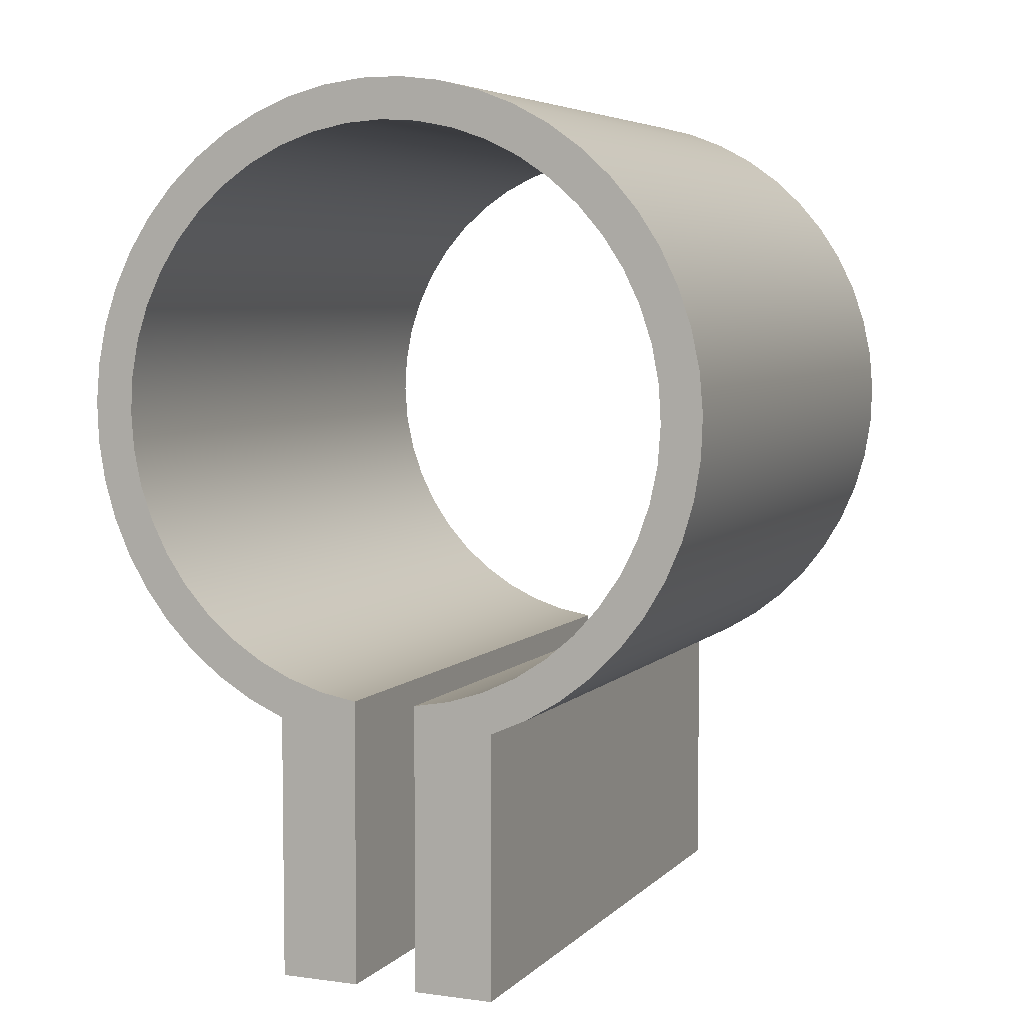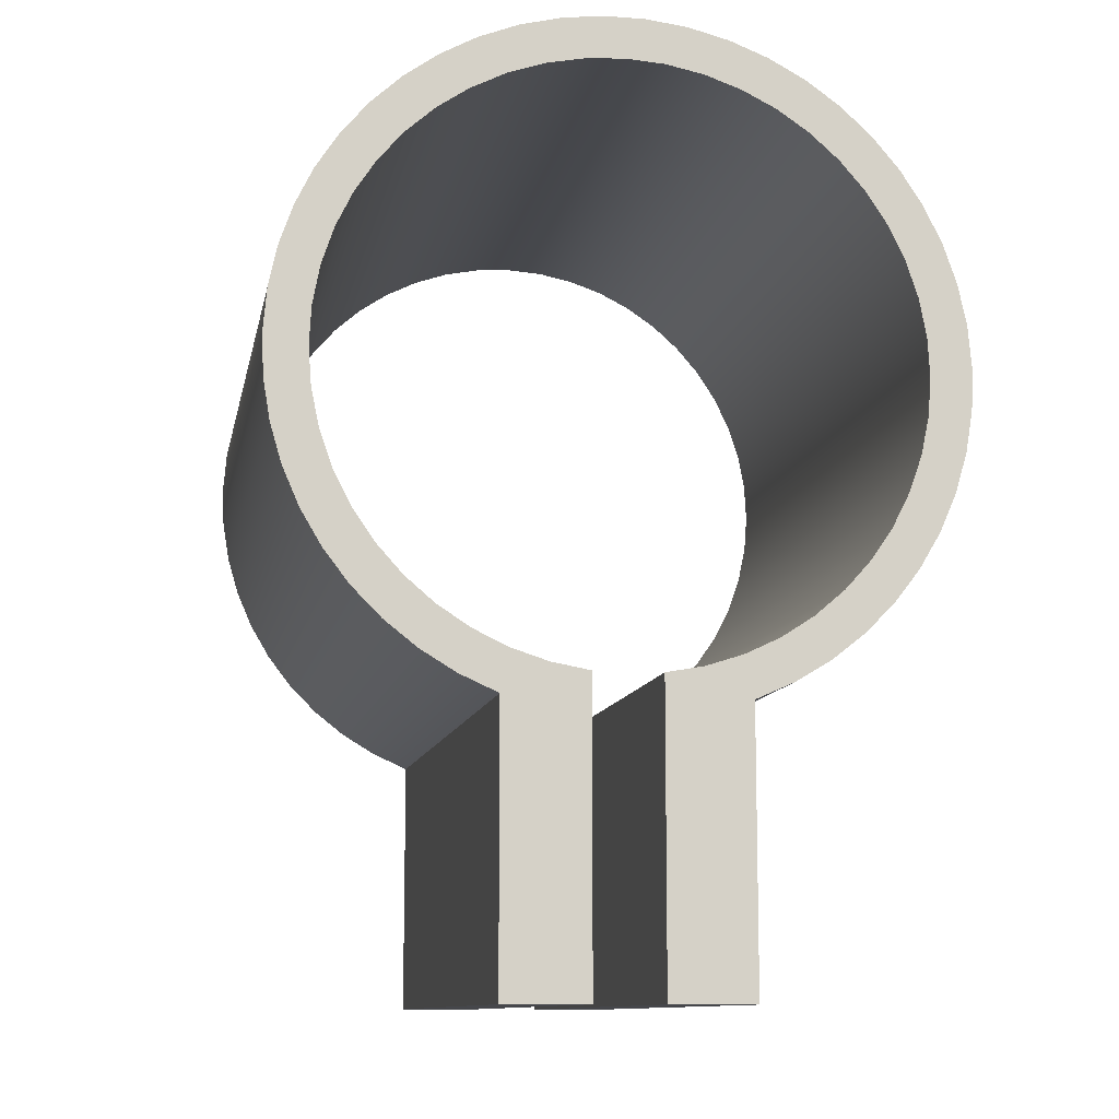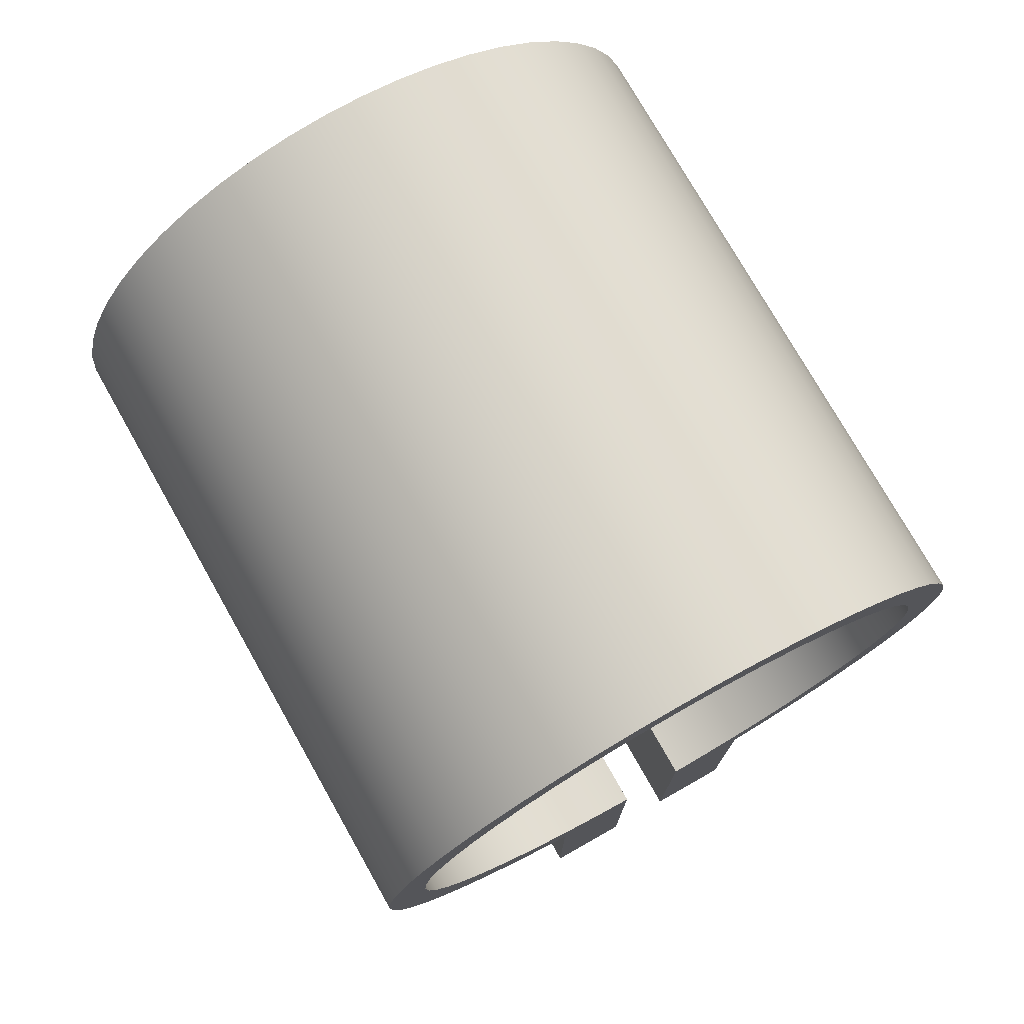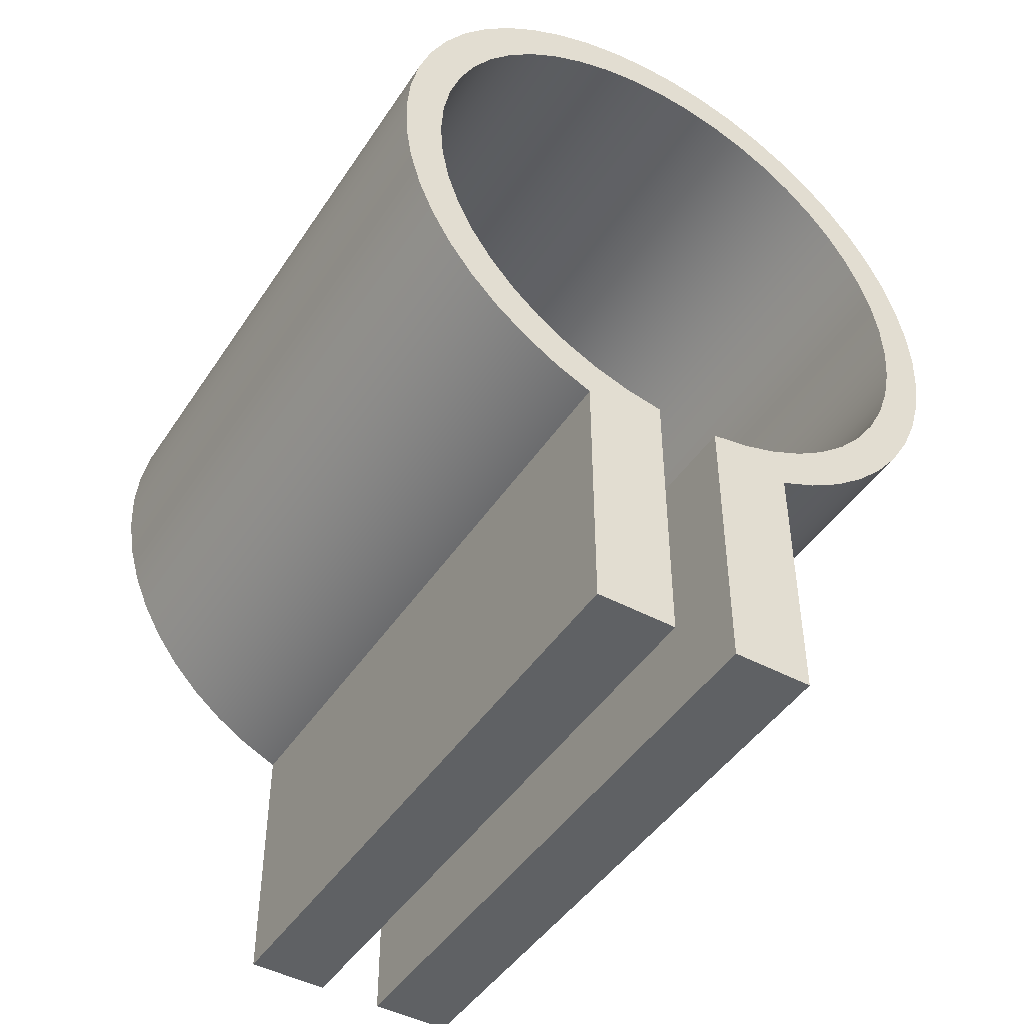
<metadata>
{"format":"obj","ext":"obj","renderer":"f3d","projection":"perspective","resolution":1024,"background":"white","views":[{"elev":5.5,"azim":22.7,"up":"+Z"},{"elev":-10.8,"azim":-10.7,"up":"+Z"},{"elev":75.8,"azim":-29.5,"up":"+Z"},{"elev":-45.8,"azim":148.4,"up":"+Z"}]}
</metadata>
<code>
v -0.2 0 7.261
v -0.2 0 5.5
v -0.2 4 5.5
v -0.2 4 7.261
v 0.2 0 7.261
v 0.4264 0 7.303
v 0.6455 0 7.373
v 0.8533 0 7.472
v 1.046 0 7.597
v 1.221 0 7.747
v 1.375 0 7.918
v 1.505 0 8.108
v 1.61 0 8.313
v 1.686 0 8.53
v 1.733 0 8.756
v 1.75 0 8.985
v 1.737 0 9.215
v 1.694 0 9.441
v 1.621 0 9.659
v 1.521 0 9.866
v 1.394 0 10.06
v 1.243 0 10.23
v 1.07 0 10.38
v 0.8793 0 10.51
v 0.6731 0 10.62
v 0.4553 0 10.69
v 0.2297 0 10.73
v 7.216e-16 0 10.75
v -0.2297 0 10.73
v -0.4553 0 10.69
v -0.6731 0 10.62
v -0.8793 0 10.51
v -1.07 0 10.38
v -1.243 0 10.23
v -1.394 0 10.06
v -1.521 0 9.866
v -1.621 0 9.659
v -1.694 0 9.441
v -1.737 0 9.215
v -1.75 0 8.985
v -1.733 0 8.756
v -1.686 0 8.53
v -1.61 0 8.313
v -1.505 0 8.108
v -1.375 0 7.918
v -1.221 0 7.747
v -1.046 0 7.597
v -0.8533 0 7.472
v -0.6455 0 7.373
v -0.4264 0 7.303
v -0.2 0 7.261
v -0.2 4 7.261
v -0.4264 4 7.303
v -0.6455 4 7.373
v -0.8533 4 7.472
v -1.046 4 7.597
v -1.221 4 7.747
v -1.375 4 7.918
v -1.505 4 8.108
v -1.61 4 8.313
v -1.686 4 8.53
v -1.733 4 8.756
v -1.75 4 8.985
v -1.737 4 9.215
v -1.694 4 9.441
v -1.621 4 9.659
v -1.521 4 9.866
v -1.394 4 10.06
v -1.243 4 10.23
v -1.07 4 10.38
v -0.8793 4 10.51
v -0.6731 4 10.62
v -0.4553 4 10.69
v -0.2297 4 10.73
v -8.604e-16 4 10.75
v 0.2297 4 10.73
v 0.4553 4 10.69
v 0.6731 4 10.62
v 0.8793 4 10.51
v 1.07 4 10.38
v 1.243 4 10.23
v 1.394 4 10.06
v 1.521 4 9.866
v 1.621 4 9.659
v 1.694 4 9.441
v 1.737 4 9.215
v 1.75 4 8.985
v 1.733 4 8.756
v 1.686 4 8.53
v 1.61 4 8.313
v 1.505 4 8.108
v 1.375 4 7.918
v 1.221 4 7.747
v 1.046 4 7.597
v 0.8533 4 7.472
v 0.6455 4 7.373
v 0.4264 4 7.303
v 0.2 4 7.261
v 0.2 0 5.5
v 0.2 0 7.261
v 0.2 4 7.261
v 0.2 4 5.5
v 0.7 0 5.5
v 0.2 0 5.5
v 0.2 4 5.5
v 0.7 4 5.5
v 0.7 0 7.127
v 0.7 0 5.5
v 0.7 4 5.5
v 0.7 4 7.127
v -0.7 0 7.127
v -0.9259 0 7.227
v -1.138 0 7.355
v -1.332 0 7.508
v -1.506 0 7.684
v -1.657 0 7.88
v -1.782 0 8.093
v -1.881 0 8.32
v -1.95 0 8.557
v -1.99 0 8.801
v -1.999 0 9.048
v -1.978 0 9.295
v -1.927 0 9.537
v -1.846 0 9.77
v -1.737 0 9.992
v -1.601 0 10.2
v -1.441 0 10.39
v -1.258 0 10.55
v -1.057 0 10.7
v -0.8393 0 10.82
v -0.6089 0 10.91
v -0.3691 0 10.97
v -0.1237 0 11
v 0.1237 0 11
v 0.3691 0 10.97
v 0.6089 0 10.91
v 0.8393 0 10.82
v 1.057 0 10.7
v 1.258 0 10.55
v 1.441 0 10.39
v 1.601 0 10.2
v 1.737 0 9.992
v 1.846 0 9.77
v 1.927 0 9.537
v 1.978 0 9.295
v 1.999 0 9.048
v 1.99 0 8.801
v 1.95 0 8.557
v 1.881 0 8.32
v 1.782 0 8.093
v 1.657 0 7.88
v 1.506 0 7.684
v 1.332 0 7.508
v 1.138 0 7.355
v 0.9259 0 7.227
v 0.7 0 7.127
v 0.7 4 7.127
v 0.9259 4 7.227
v 1.138 4 7.355
v 1.332 4 7.508
v 1.506 4 7.684
v 1.657 4 7.88
v 1.782 4 8.093
v 1.881 4 8.32
v 1.95 4 8.557
v 1.99 4 8.801
v 1.999 4 9.048
v 1.978 4 9.295
v 1.927 4 9.537
v 1.846 4 9.77
v 1.737 4 9.992
v 1.601 4 10.2
v 1.441 4 10.39
v 1.258 4 10.55
v 1.057 4 10.7
v 0.8393 4 10.82
v 0.6089 4 10.91
v 0.3691 4 10.97
v 0.1237 4 11
v -0.1237 4 11
v -0.3691 4 10.97
v -0.6089 4 10.91
v -0.8393 4 10.82
v -1.057 4 10.7
v -1.258 4 10.55
v -1.441 4 10.39
v -1.601 4 10.2
v -1.737 4 9.992
v -1.846 4 9.77
v -1.927 4 9.537
v -1.978 4 9.295
v -1.999 4 9.048
v -1.99 4 8.801
v -1.95 4 8.557
v -1.881 4 8.32
v -1.782 4 8.093
v -1.657 4 7.88
v -1.506 4 7.684
v -1.332 4 7.508
v -1.138 4 7.355
v -0.9259 4 7.227
v -0.7 4 7.127
v -0.7 0 5.5
v -0.7 0 7.127
v -0.7 4 7.127
v -0.7 4 5.5
v -0.2 0 5.5
v -0.7 0 5.5
v -0.7 4 5.5
v -0.2 4 5.5
v -0.2 4 5.5
v -0.7 4 5.5
v -0.7 4 7.127
v -0.9259 4 7.227
v -1.138 4 7.355
v -1.332 4 7.508
v -1.506 4 7.684
v -1.657 4 7.88
v -1.782 4 8.093
v -1.881 4 8.32
v -1.95 4 8.557
v -1.99 4 8.801
v -1.999 4 9.048
v -1.978 4 9.295
v -1.927 4 9.537
v -1.846 4 9.77
v -1.737 4 9.992
v -1.601 4 10.2
v -1.441 4 10.39
v -1.258 4 10.55
v -1.057 4 10.7
v -0.8393 4 10.82
v -0.6089 4 10.91
v -0.3691 4 10.97
v -0.1237 4 11
v 0.1237 4 11
v 0.3691 4 10.97
v 0.6089 4 10.91
v 0.8393 4 10.82
v 1.057 4 10.7
v 1.258 4 10.55
v 1.441 4 10.39
v 1.601 4 10.2
v 1.737 4 9.992
v 1.846 4 9.77
v 1.927 4 9.537
v 1.978 4 9.295
v 1.999 4 9.048
v 1.99 4 8.801
v 1.95 4 8.557
v 1.881 4 8.32
v 1.782 4 8.093
v 1.657 4 7.88
v 1.506 4 7.684
v 1.332 4 7.508
v 1.138 4 7.355
v 0.9259 4 7.227
v 0.7 4 7.127
v 0.7 4 5.5
v 0.2 4 5.5
v 0.2 4 7.261
v 0.4264 4 7.303
v 0.6455 4 7.373
v 0.8533 4 7.472
v 1.046 4 7.597
v 1.221 4 7.747
v 1.375 4 7.918
v 1.505 4 8.108
v 1.61 4 8.313
v 1.686 4 8.53
v 1.733 4 8.756
v 1.75 4 8.985
v 1.737 4 9.215
v 1.694 4 9.441
v 1.621 4 9.659
v 1.521 4 9.866
v 1.394 4 10.06
v 1.243 4 10.23
v 1.07 4 10.38
v 0.8793 4 10.51
v 0.6731 4 10.62
v 0.4553 4 10.69
v 0.2297 4 10.73
v -8.604e-16 4 10.75
v -0.2297 4 10.73
v -0.4553 4 10.69
v -0.6731 4 10.62
v -0.8793 4 10.51
v -1.07 4 10.38
v -1.243 4 10.23
v -1.394 4 10.06
v -1.521 4 9.866
v -1.621 4 9.659
v -1.694 4 9.441
v -1.737 4 9.215
v -1.75 4 8.985
v -1.733 4 8.756
v -1.686 4 8.53
v -1.61 4 8.313
v -1.505 4 8.108
v -1.375 4 7.918
v -1.221 4 7.747
v -1.046 4 7.597
v -0.8533 4 7.472
v -0.6455 4 7.373
v -0.4264 4 7.303
v -0.2 4 7.261
v -0.7 0 5.5
v -0.2 0 5.5
v -0.2 0 7.261
v -0.4264 0 7.303
v -0.6455 0 7.373
v -0.8533 0 7.472
v -1.046 0 7.597
v -1.221 0 7.747
v -1.375 0 7.918
v -1.505 0 8.108
v -1.61 0 8.313
v -1.686 0 8.53
v -1.733 0 8.756
v -1.75 0 8.985
v -1.737 0 9.215
v -1.694 0 9.441
v -1.621 0 9.659
v -1.521 0 9.866
v -1.394 0 10.06
v -1.243 0 10.23
v -1.07 0 10.38
v -0.8793 0 10.51
v -0.6731 0 10.62
v -0.4553 0 10.69
v -0.2297 0 10.73
v 7.216e-16 0 10.75
v 0.2297 0 10.73
v 0.4553 0 10.69
v 0.6731 0 10.62
v 0.8793 0 10.51
v 1.07 0 10.38
v 1.243 0 10.23
v 1.394 0 10.06
v 1.521 0 9.866
v 1.621 0 9.659
v 1.694 0 9.441
v 1.737 0 9.215
v 1.75 0 8.985
v 1.733 0 8.756
v 1.686 0 8.53
v 1.61 0 8.313
v 1.505 0 8.108
v 1.375 0 7.918
v 1.221 0 7.747
v 1.046 0 7.597
v 0.8533 0 7.472
v 0.6455 0 7.373
v 0.4264 0 7.303
v 0.2 0 7.261
v 0.2 0 5.5
v 0.7 0 5.5
v 0.7 0 7.127
v 0.9259 0 7.227
v 1.138 0 7.355
v 1.332 0 7.508
v 1.506 0 7.684
v 1.657 0 7.88
v 1.782 0 8.093
v 1.881 0 8.32
v 1.95 0 8.557
v 1.99 0 8.801
v 1.999 0 9.048
v 1.978 0 9.295
v 1.927 0 9.537
v 1.846 0 9.77
v 1.737 0 9.992
v 1.601 0 10.2
v 1.441 0 10.39
v 1.258 0 10.55
v 1.057 0 10.7
v 0.8393 0 10.82
v 0.6089 0 10.91
v 0.3691 0 10.97
v 0.1237 0 11
v -0.1237 0 11
v -0.3691 0 10.97
v -0.6089 0 10.91
v -0.8393 0 10.82
v -1.057 0 10.7
v -1.258 0 10.55
v -1.441 0 10.39
v -1.601 0 10.2
v -1.737 0 9.992
v -1.846 0 9.77
v -1.927 0 9.537
v -1.978 0 9.295
v -1.999 0 9.048
v -1.99 0 8.801
v -1.95 0 8.557
v -1.881 0 8.32
v -1.782 0 8.093
v -1.657 0 7.88
v -1.506 0 7.684
v -1.332 0 7.508
v -1.138 0 7.355
v -0.9259 0 7.227
v -0.7 0 7.127
g c07b7022-e2cc-11ea-be08-54bf646e7e1f
f 1 2 4
f 4 2 3
g c07ccf3e-e2cc-11ea-81ee-54bf646e7e1f
f 98 5 97
f 97 5 6
f 97 6 96
f 96 6 7
f 96 7 95
f 95 7 8
f 95 8 94
f 94 8 9
f 94 9 93
f 93 9 10
f 93 10 92
f 92 10 11
f 92 11 91
f 91 11 12
f 91 12 90
f 90 12 13
f 90 13 89
f 89 13 14
f 89 14 88
f 88 14 15
f 88 15 87
f 87 15 16
f 87 16 86
f 86 16 17
f 86 17 85
f 85 17 18
f 85 18 84
f 84 18 19
f 84 19 83
f 83 19 20
f 83 20 82
f 82 20 21
f 82 21 81
f 81 21 22
f 81 22 80
f 80 22 23
f 80 23 79
f 79 23 24
f 79 24 78
f 78 24 25
f 78 25 77
f 77 25 26
f 77 26 76
f 76 26 27
f 76 27 75
f 75 27 28
f 75 28 74
f 74 28 29
f 74 29 73
f 73 29 30
f 73 30 72
f 72 30 31
f 72 31 71
f 71 31 32
f 71 32 70
f 70 32 33
f 70 33 69
f 69 33 34
f 69 34 68
f 68 34 35
f 68 35 67
f 67 35 36
f 67 36 66
f 66 36 37
f 66 37 65
f 65 37 38
f 65 38 64
f 64 38 39
f 64 39 63
f 63 39 40
f 63 40 62
f 62 40 41
f 62 41 61
f 61 41 42
f 61 42 60
f 60 42 43
f 60 43 59
f 59 43 44
f 59 44 58
f 58 44 45
f 58 45 57
f 57 45 46
f 57 46 56
f 56 46 47
f 56 47 55
f 55 47 48
f 55 48 54
f 54 48 49
f 54 49 53
f 53 49 50
f 53 50 52
f 52 50 51
g c07e553a-e2cc-11ea-bca8-54bf646e7e1f
f 99 100 102
f 102 100 101
g c07f8d70-e2cc-11ea-a81b-54bf646e7e1f
f 103 104 106
f 106 104 105
g c080ecae-e2cc-11ea-bff8-54bf646e7e1f
f 107 108 110
f 110 108 109
g c0824bbe-e2cc-11ea-94f1-54bf646e7e1f
f 202 111 201
f 201 111 112
f 201 112 200
f 200 112 113
f 200 113 199
f 199 113 114
f 199 114 198
f 198 114 115
f 198 115 197
f 197 115 116
f 197 116 196
f 196 116 117
f 196 117 195
f 195 117 118
f 195 118 194
f 194 118 119
f 194 119 193
f 193 119 120
f 193 120 192
f 192 120 121
f 192 121 191
f 191 121 122
f 191 122 190
f 190 122 123
f 190 123 189
f 189 123 124
f 189 124 188
f 188 124 125
f 188 125 187
f 187 125 126
f 187 126 186
f 186 126 127
f 186 127 185
f 185 127 128
f 185 128 184
f 184 128 129
f 184 129 183
f 183 129 130
f 183 130 182
f 182 130 131
f 182 131 181
f 181 131 132
f 181 132 180
f 180 132 133
f 180 133 179
f 179 133 134
f 179 134 178
f 178 134 135
f 178 135 177
f 177 135 136
f 177 136 176
f 176 136 137
f 176 137 175
f 175 137 138
f 175 138 174
f 174 138 139
f 174 139 173
f 173 139 140
f 173 140 172
f 172 140 141
f 172 141 171
f 171 141 142
f 171 142 170
f 170 142 143
f 170 143 169
f 169 143 144
f 169 144 168
f 168 144 145
f 168 145 167
f 167 145 146
f 167 146 166
f 166 146 147
f 166 147 165
f 165 147 148
f 165 148 164
f 164 148 149
f 164 149 163
f 163 149 150
f 163 150 162
f 162 150 151
f 162 151 161
f 161 151 152
f 161 152 160
f 160 152 153
f 160 153 159
f 159 153 154
f 159 154 158
f 158 154 155
f 158 155 157
f 157 155 156
g c08383dc-e2cc-11ea-a325-54bf646e7e1f
f 203 204 206
f 206 204 205
g c0850a30-e2cc-11ea-b2ab-54bf646e7e1f
f 207 208 210
f 210 208 209
g c087052e-e2cc-11ea-8136-54bf646e7e1f
f 212 213 211
f 211 213 307
f 307 213 306
f 306 213 305
f 305 213 304
f 304 213 214
f 304 214 215
f 304 215 303
f 303 215 216
f 303 216 302
f 302 216 217
f 302 217 301
f 301 217 218
f 301 218 300
f 300 218 219
f 300 219 299
f 299 219 220
f 299 220 298
f 298 220 221
f 298 221 297
f 297 221 222
f 297 222 296
f 296 222 223
f 296 223 295
f 295 223 224
f 295 224 225
f 295 225 294
f 294 225 226
f 294 226 293
f 293 226 227
f 293 227 292
f 292 227 228
f 292 228 291
f 291 228 229
f 291 229 290
f 290 229 230
f 290 230 289
f 289 230 231
f 289 231 288
f 288 231 232
f 288 232 287
f 287 232 233
f 287 233 286
f 286 233 234
f 286 234 285
f 285 234 235
f 285 235 284
f 284 235 236
f 284 236 283
f 283 236 237
f 283 237 282
f 282 237 238
f 282 238 281
f 281 238 239
f 281 239 280
f 280 239 240
f 280 240 279
f 279 240 241
f 279 241 278
f 278 241 242
f 278 242 277
f 277 242 243
f 277 243 276
f 276 243 244
f 276 244 275
f 275 244 245
f 275 245 274
f 274 245 246
f 274 246 273
f 273 246 247
f 273 247 248
f 273 248 272
f 272 248 249
f 272 249 271
f 271 249 250
f 271 250 270
f 270 250 251
f 270 251 269
f 269 251 252
f 269 252 268
f 268 252 253
f 268 253 267
f 267 253 254
f 267 254 266
f 266 254 255
f 266 255 265
f 265 255 256
f 265 256 264
f 264 256 257
f 264 257 258
f 259 260 258
f 258 260 261
f 258 261 262
f 262 263 258
f 258 263 264
g c089c35c-e2cc-11ea-8a52-54bf646e7e1f
f 308 309 404
f 404 309 310
f 404 310 311
f 311 312 404
f 404 312 313
f 404 313 403
f 403 313 402
f 402 313 314
f 402 314 401
f 401 314 315
f 401 315 400
f 400 315 316
f 400 316 399
f 399 316 317
f 399 317 398
f 398 317 318
f 398 318 397
f 397 318 319
f 397 319 396
f 396 319 320
f 396 320 395
f 395 320 321
f 395 321 394
f 394 321 322
f 394 322 393
f 393 322 392
f 392 322 323
f 392 323 391
f 391 323 324
f 391 324 390
f 390 324 325
f 390 325 389
f 389 325 326
f 389 326 388
f 388 326 327
f 388 327 387
f 387 327 328
f 387 328 386
f 386 328 329
f 386 329 385
f 385 329 330
f 385 330 384
f 384 330 331
f 384 331 383
f 383 331 332
f 383 332 382
f 382 332 333
f 382 333 381
f 381 333 334
f 381 334 380
f 380 334 335
f 380 335 379
f 379 335 336
f 379 336 378
f 378 336 337
f 378 337 377
f 377 337 338
f 377 338 376
f 376 338 339
f 376 339 375
f 375 339 340
f 375 340 374
f 374 340 341
f 374 341 373
f 373 341 342
f 373 342 372
f 372 342 343
f 372 343 371
f 371 343 344
f 371 344 370
f 370 344 369
f 369 344 345
f 369 345 368
f 368 345 346
f 368 346 367
f 367 346 347
f 367 347 366
f 366 347 348
f 366 348 365
f 365 348 349
f 365 349 364
f 364 349 350
f 364 350 363
f 363 350 351
f 363 351 362
f 362 351 352
f 362 352 361
f 361 352 353
f 361 353 360
f 360 353 359
f 359 353 354
f 359 354 355
f 355 356 359
f 359 356 357
f 359 357 358

</code>
